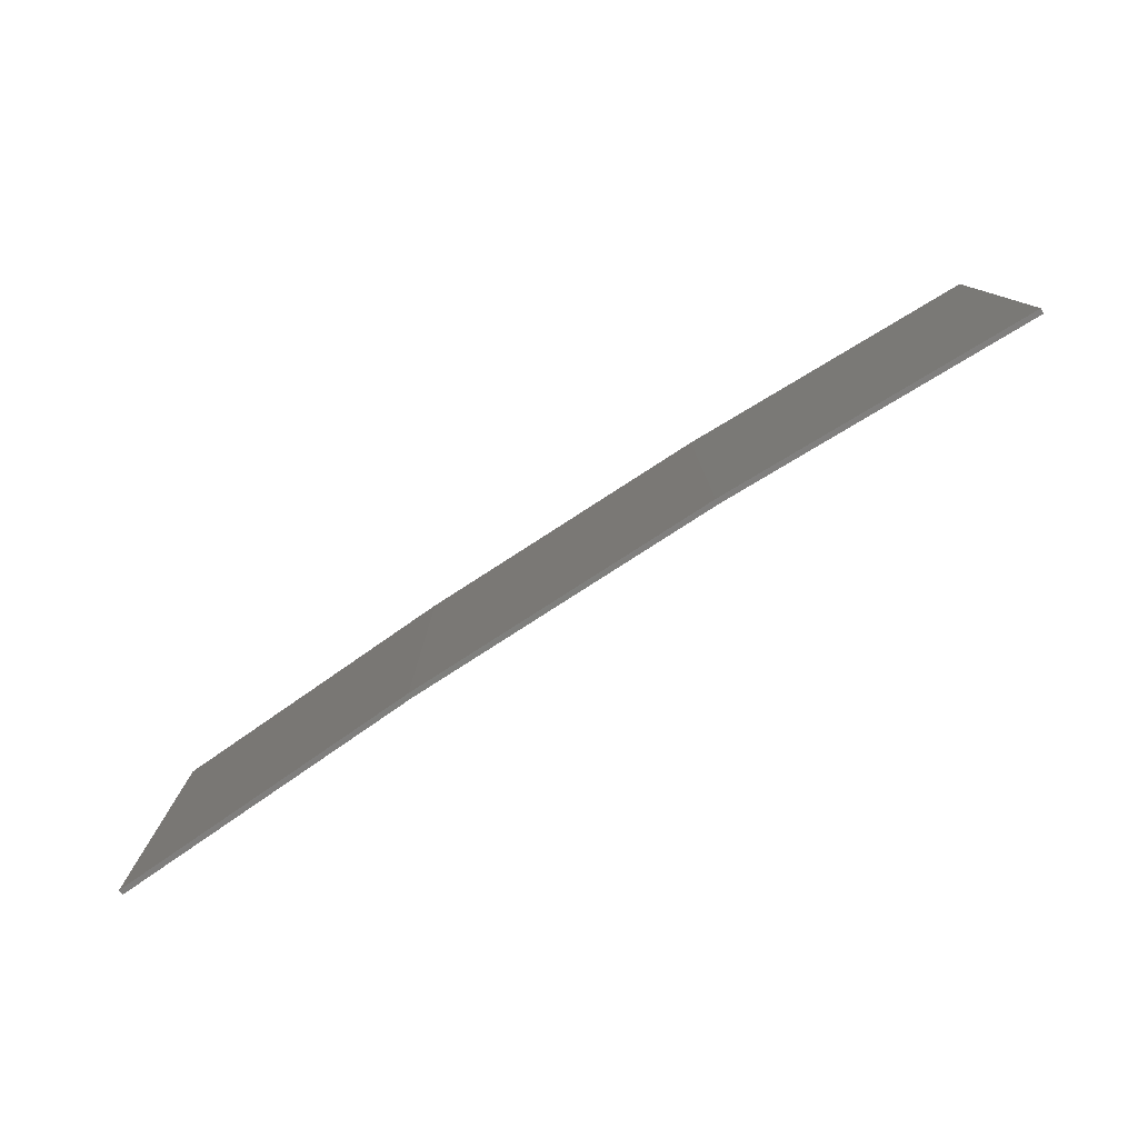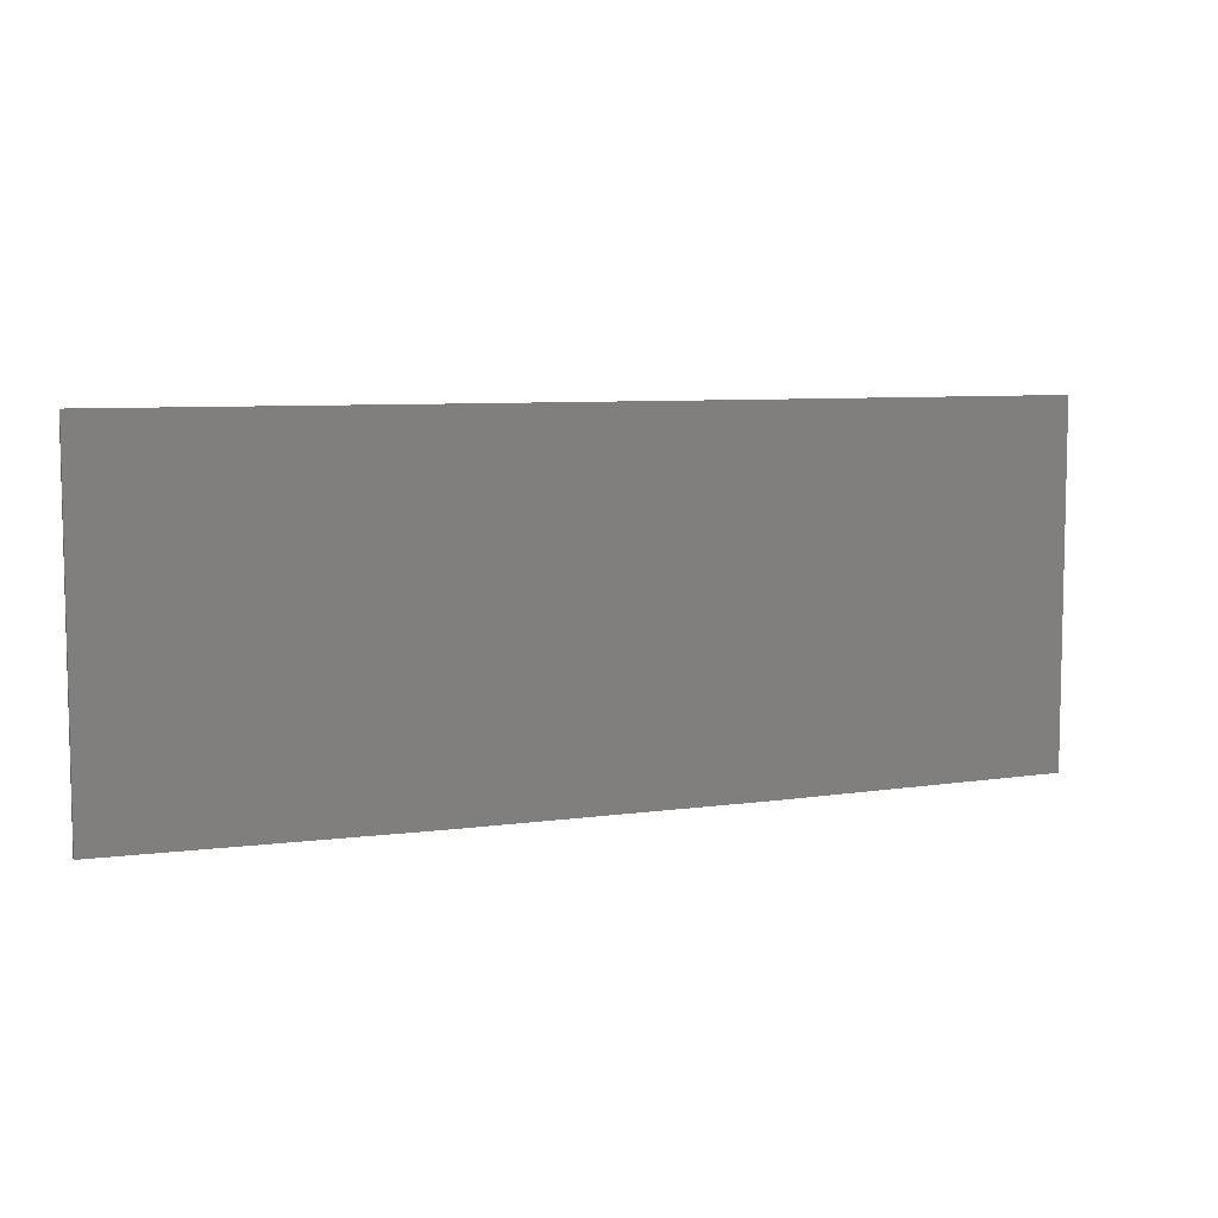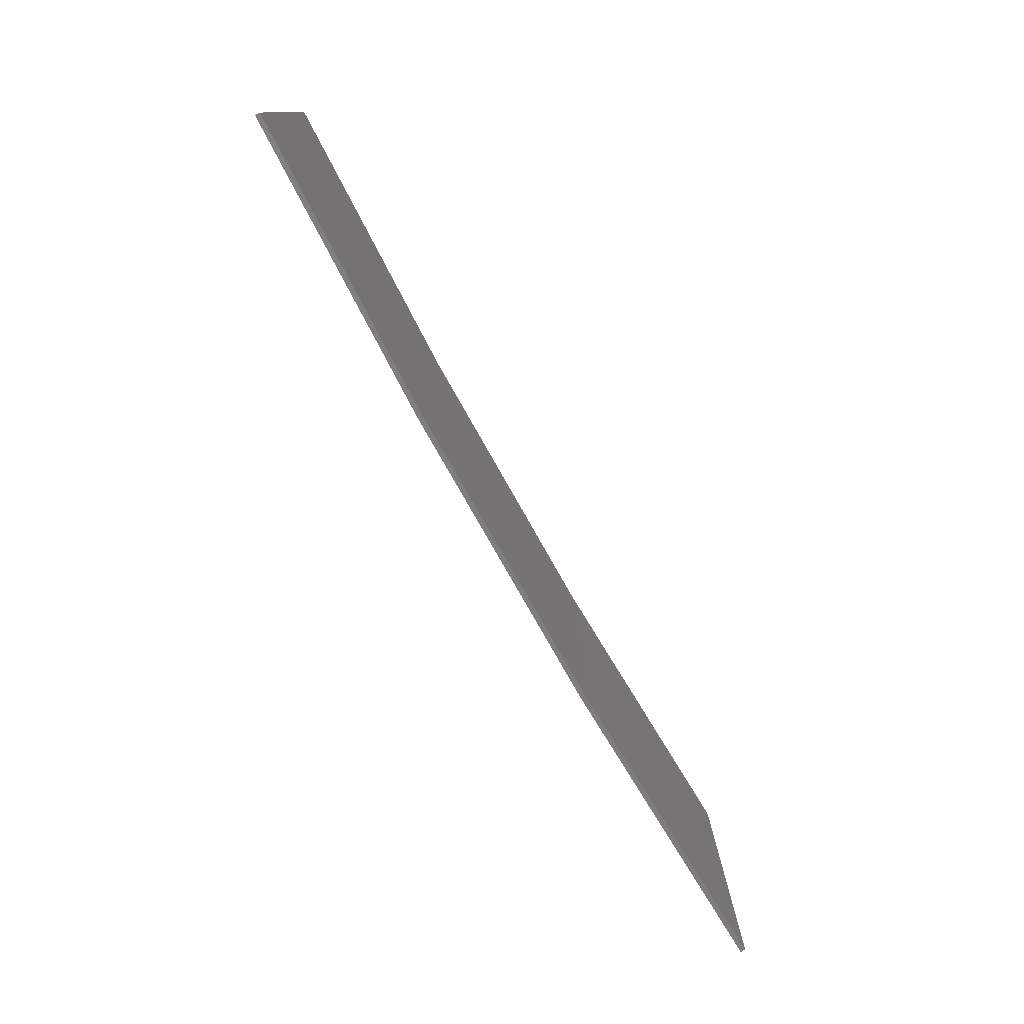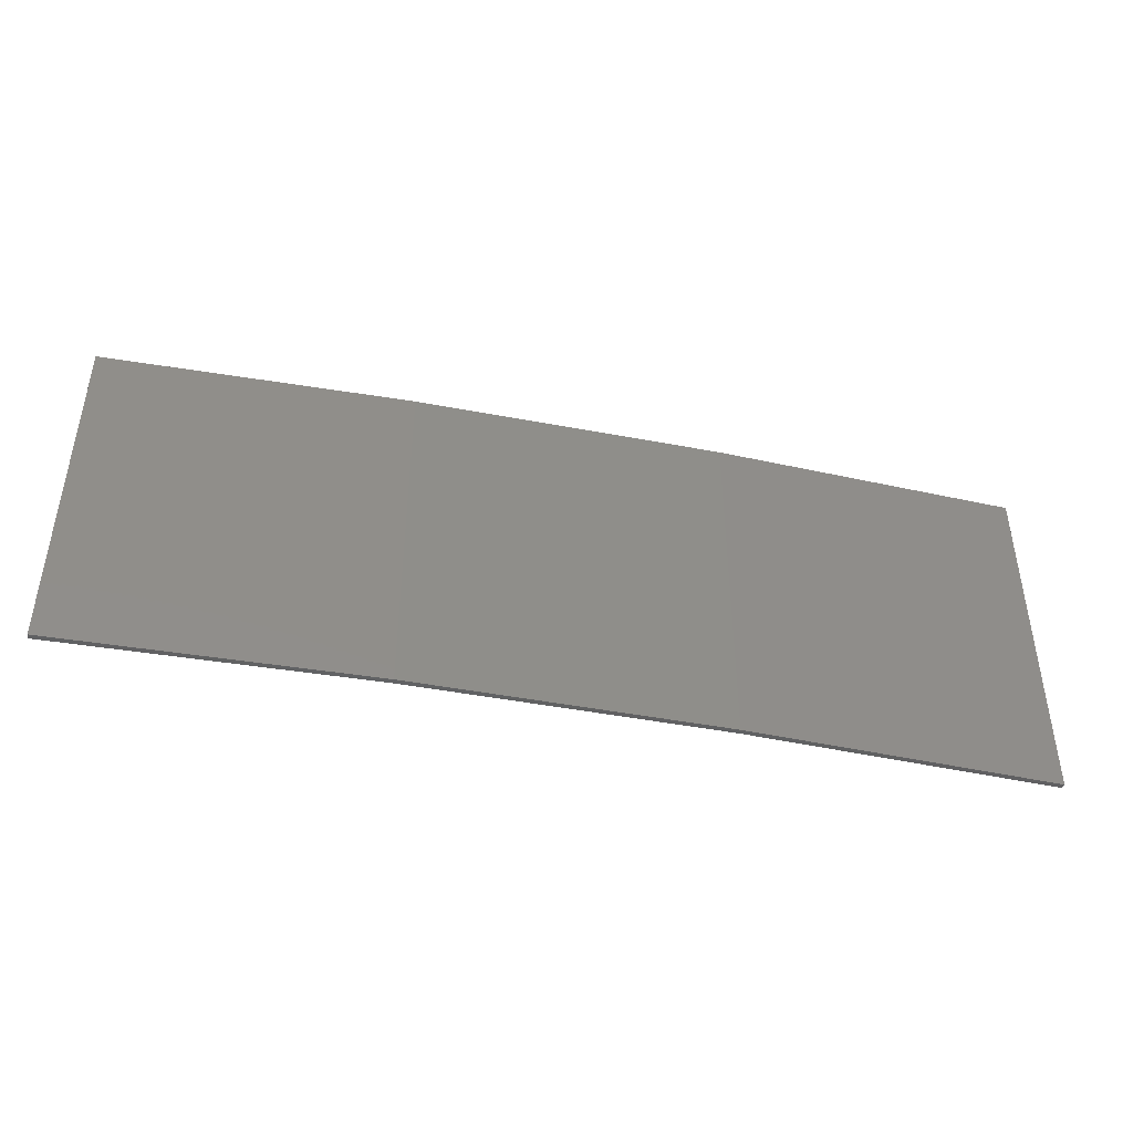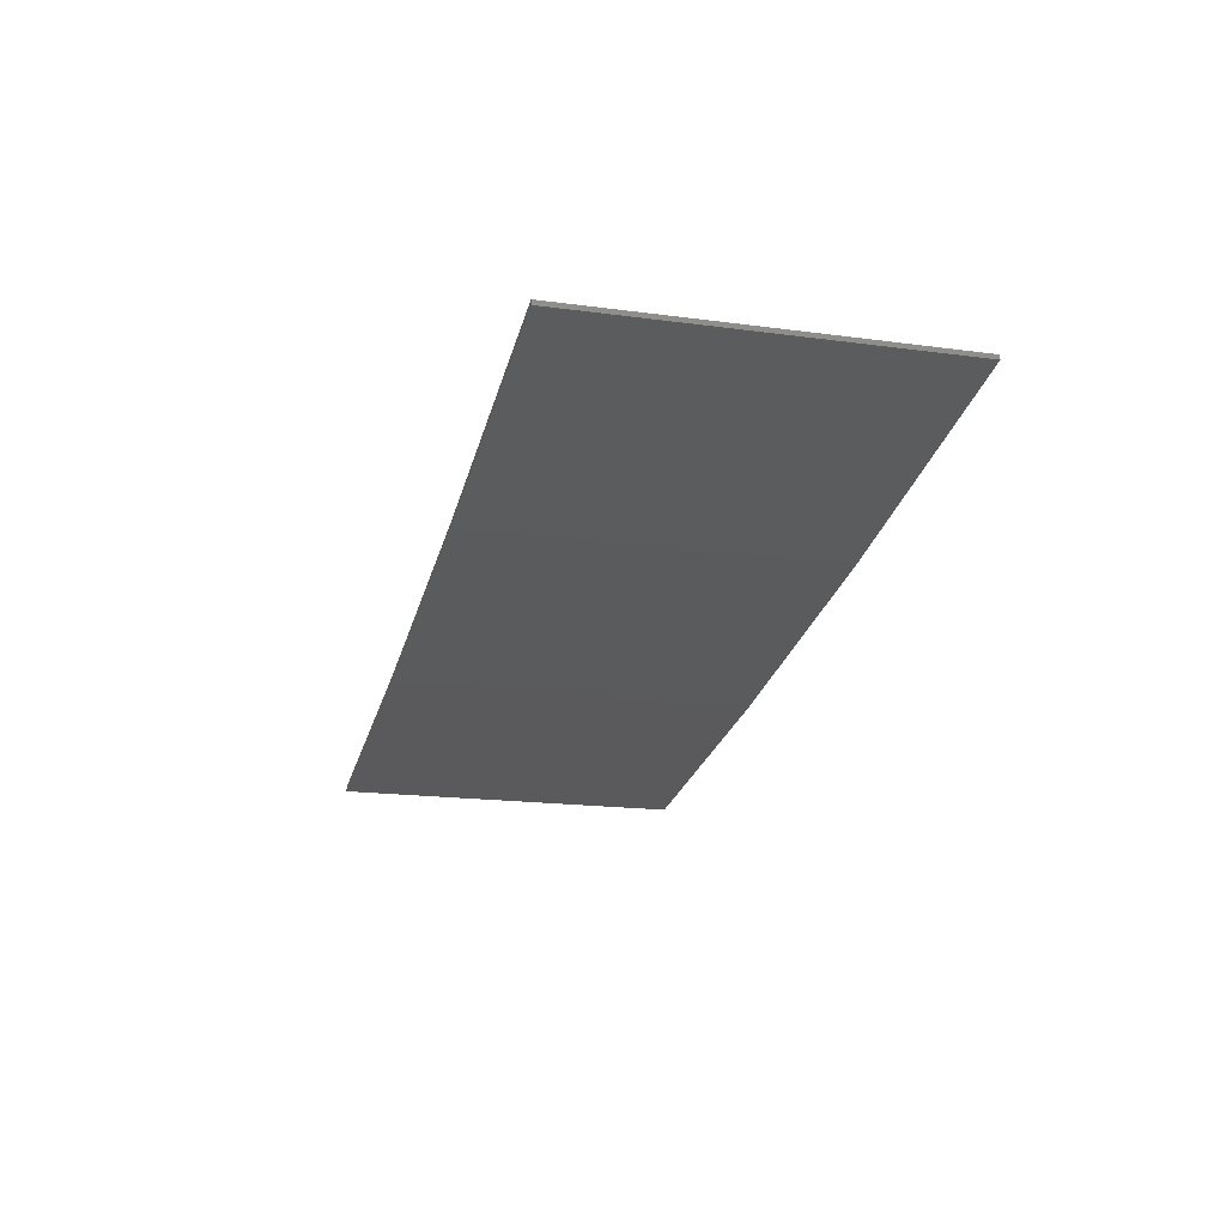
<metadata>
{"format":"stl","ext":"stl","renderer":"f3d","projection":"perspective","resolution":1024,"background":"white","views":[{"elev":-79.0,"azim":41.8,"up":"+Z"},{"elev":7.3,"azim":-13.1,"up":"+Z"},{"elev":-77.7,"azim":128.4,"up":"+Z"},{"elev":-44.1,"azim":-3.7,"up":"+Z"},{"elev":-18.1,"azim":75.3,"up":"+Y"}]}
</metadata>
<code>
# stl→obj: 16 verts, 28 faces
v 9.877 -3.851 -59.32
v 9.877 -3.851 -62.89
v 12.92 -3.477 -62.89
v 12.92 -3.477 -59.32
v 15.95 -2.999 -62.89
v 15.95 -2.999 -59.32
v 18.96 -2.419 -62.89
v 18.96 -2.419 -59.32
v 18.95 -2.37 -59.32
v 18.95 -2.37 -62.89
v 9.872 -3.801 -62.89
v 9.872 -3.801 -59.32
v 12.91 -3.427 -62.89
v 12.91 -3.427 -59.32
v 15.94 -2.95 -62.89
v 15.94 -2.95 -59.32
f 1 2 3
f 4 3 5
f 4 1 3
f 6 5 7
f 6 4 5
f 8 6 7
f 9 8 7
f 9 7 10
f 11 12 13
f 13 14 15
f 12 14 13
f 15 16 10
f 14 16 15
f 16 9 10
f 1 12 11
f 1 11 2
f 16 6 9
f 9 6 8
f 14 4 16
f 16 4 6
f 12 1 14
f 14 1 4
f 5 15 10
f 5 10 7
f 3 13 15
f 3 15 5
f 2 11 13
f 2 13 3

</code>
